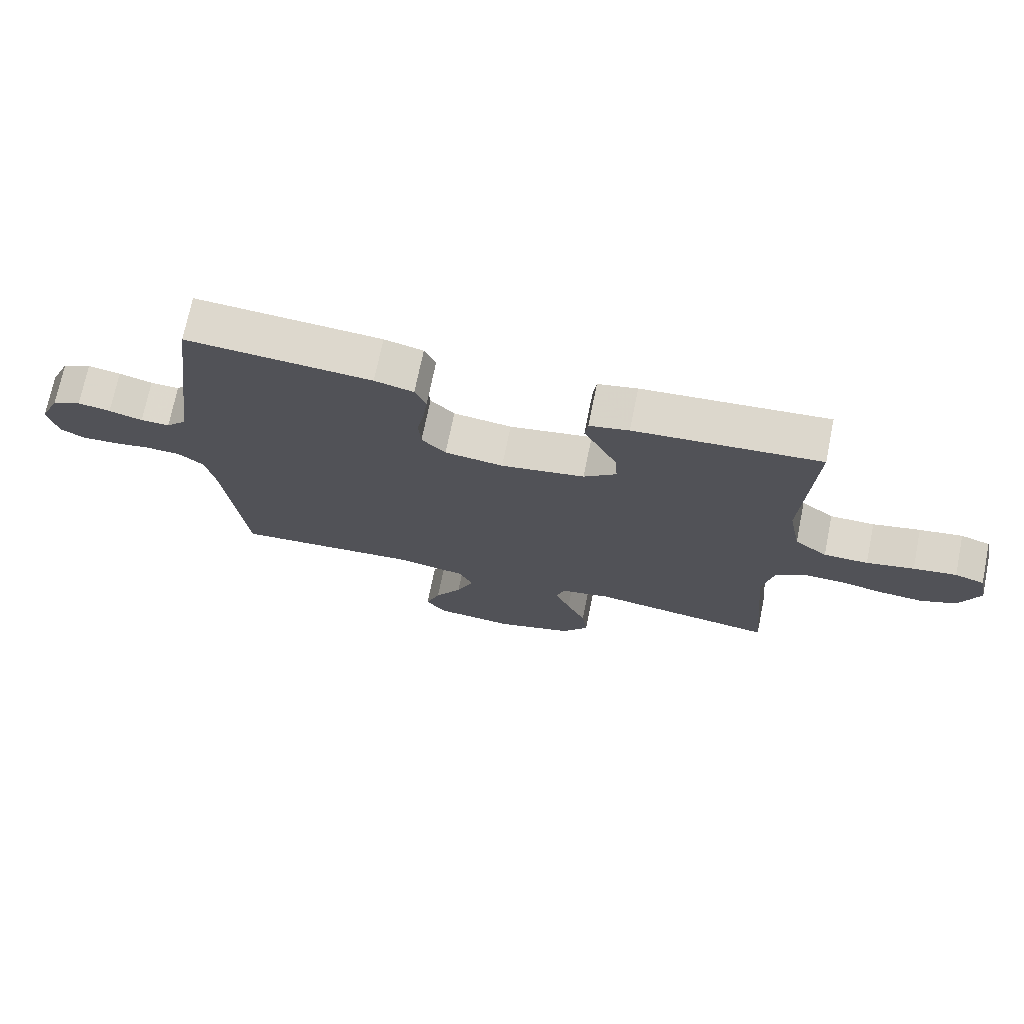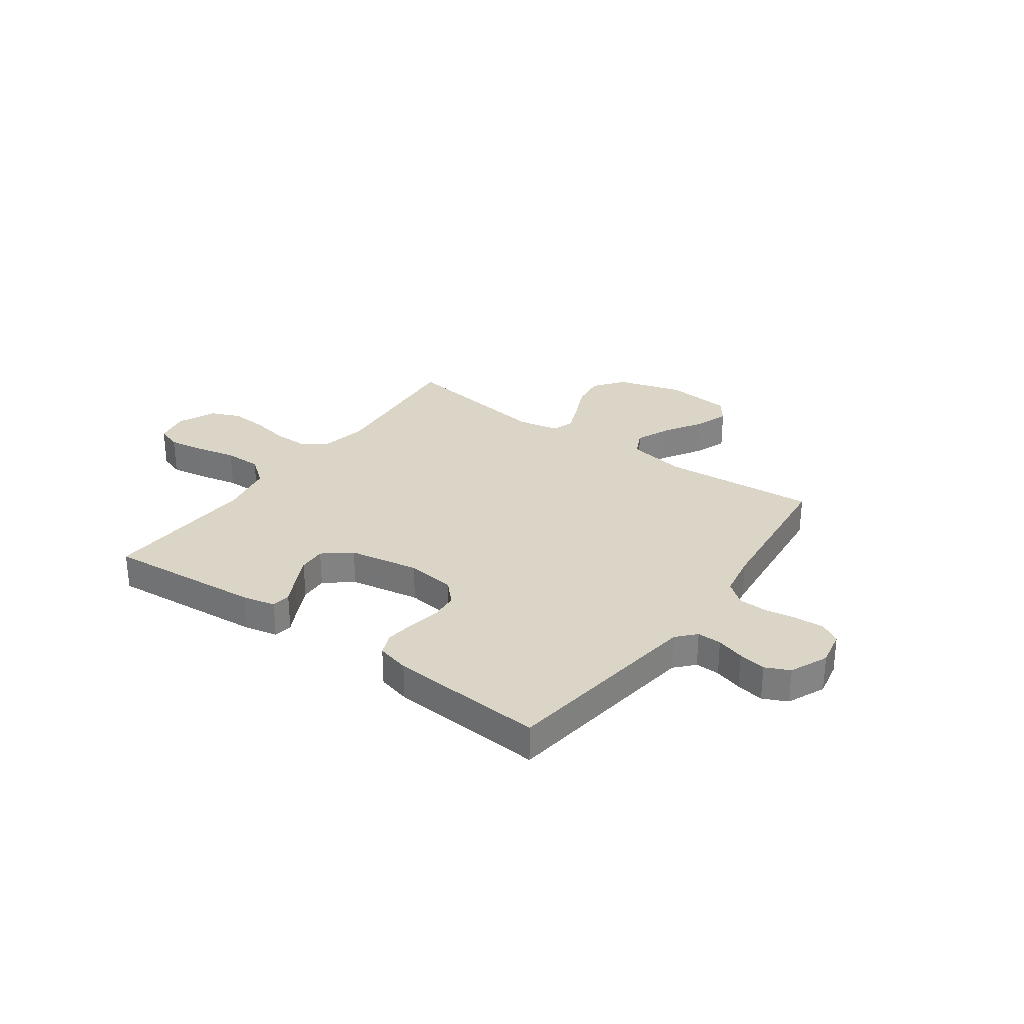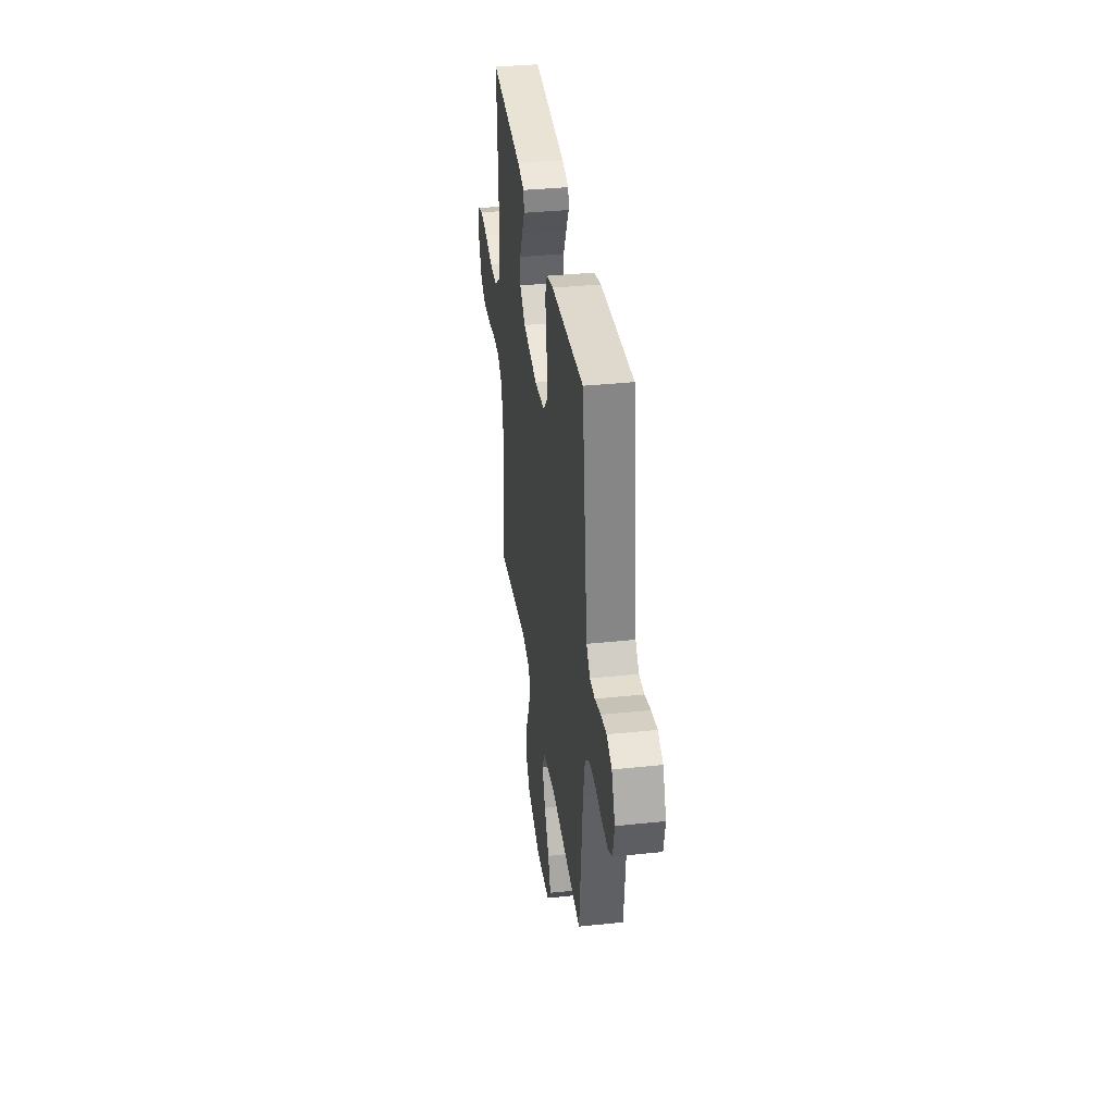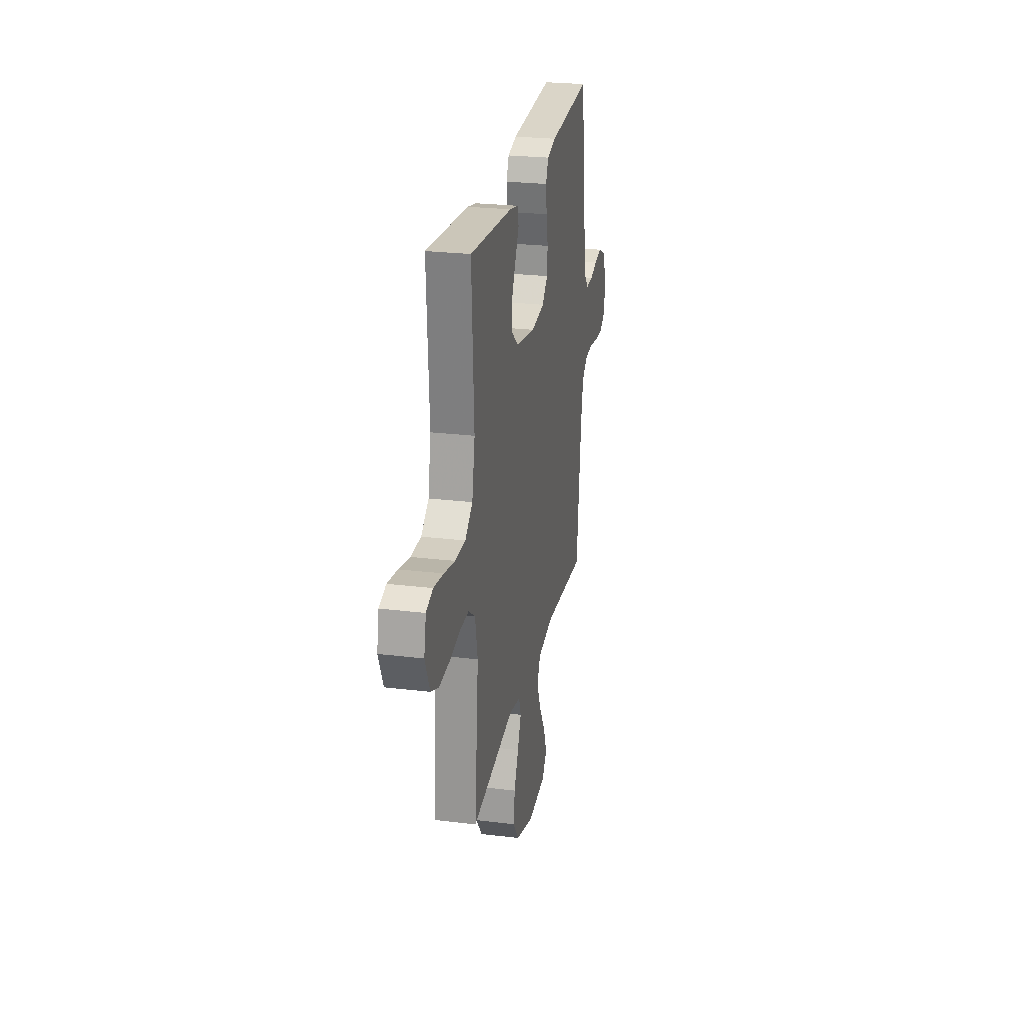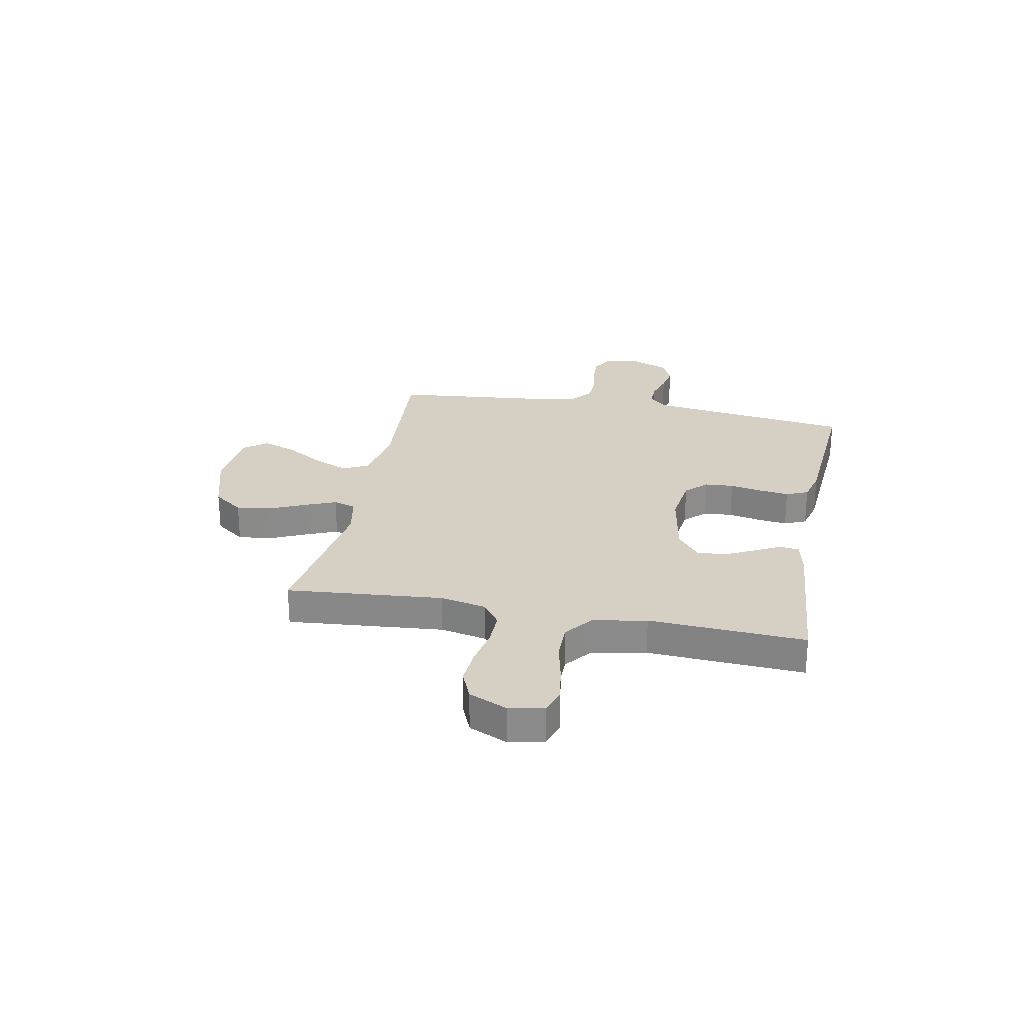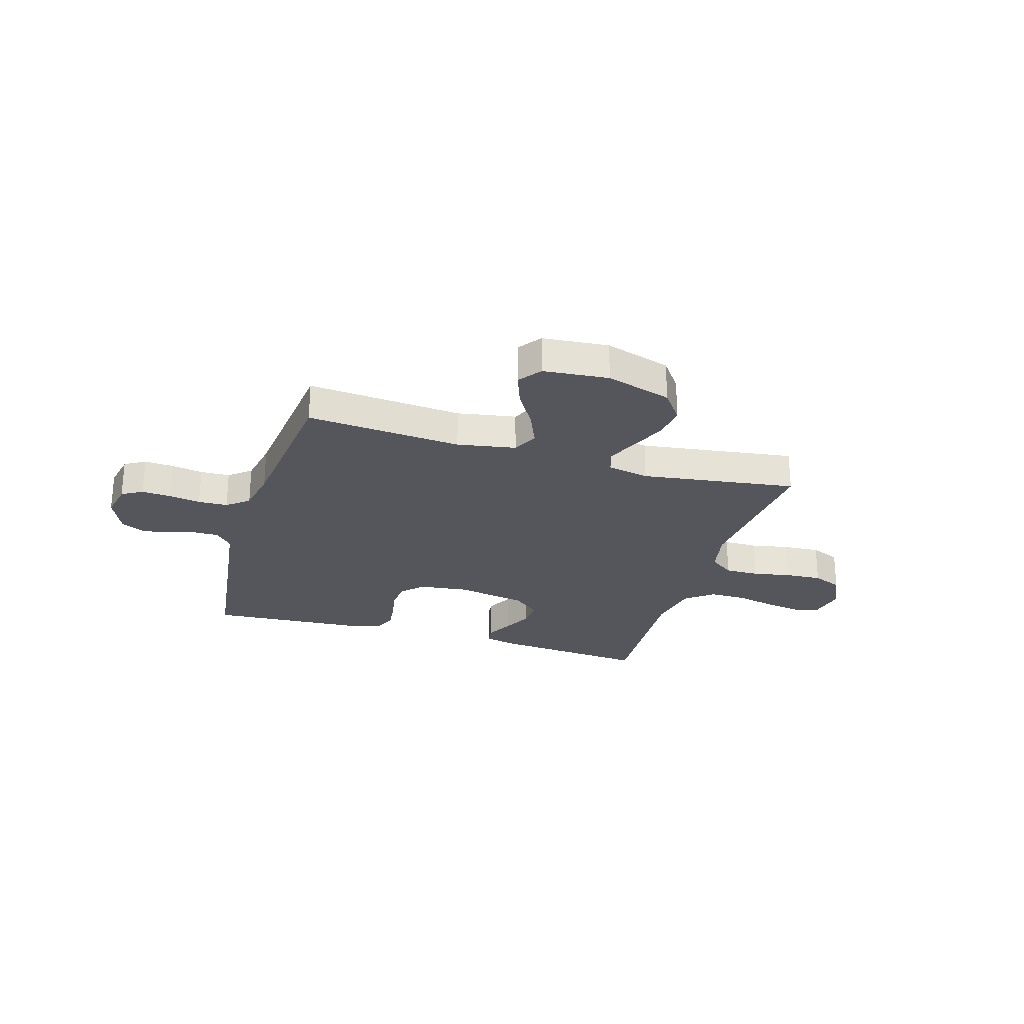
<metadata>
{"format":"obj","ext":"obj","renderer":"f3d","projection":"perspective","resolution":1024,"background":"white","views":[{"elev":72.1,"azim":-168.5,"up":"+Z"},{"elev":29.6,"azim":35.8,"up":"+Y"},{"elev":36.1,"azim":82.2,"up":"+Z"},{"elev":25.3,"azim":-78.8,"up":"+Z"},{"elev":26.2,"azim":-78.9,"up":"+Y"},{"elev":-26.2,"azim":163.2,"up":"+Y"}]}
</metadata>
<code>
v -0.5 0.07 -0.5
v -0.473 0.07 -0.2
v -0.491 0.07 -0.112
v -0.538 0.07 -0.078
v -0.604 0.07 -0.079
v -0.677 0.07 -0.093
v -0.748 0.07 -0.098
v -0.805 0.07 -0.074
v -0.838 0.07 0
v -0.824 0.07 0.067
v -0.776 0.07 0.083
v -0.706 0.07 0.072
v -0.629 0.07 0.055
v -0.557 0.07 0.055
v -0.504 0.07 0.096
v -0.484 0.07 0.2
v -0.5 0.07 0.5
v -0.2 0.07 0.475
v -0.136 0.07 0.461
v -0.131 0.07 0.424
v -0.158 0.07 0.373
v -0.186 0.07 0.316
v -0.189 0.07 0.262
v -0.136 0.07 0.219
v 0 0.07 0.195
v 0.095 0.07 0.207
v 0.134 0.07 0.247
v 0.138 0.07 0.302
v 0.126 0.07 0.364
v 0.119 0.07 0.421
v 0.137 0.07 0.463
v 0.2 0.07 0.479
v 0.5 0.07 0.5
v 0.54 0.07 0.2
v 0.553 0.07 0.105
v 0.586 0.07 0.069
v 0.633 0.07 0.07
v 0.687 0.07 0.086
v 0.74 0.07 0.095
v 0.787 0.07 0.073
v 0.819 0.07 0
v 0.805 0.07 -0.069
v 0.765 0.07 -0.092
v 0.709 0.07 -0.089
v 0.647 0.07 -0.079
v 0.59 0.07 -0.081
v 0.548 0.07 -0.115
v 0.532 0.07 -0.2
v 0.5 0.07 -0.5
v 0.2 0.07 -0.477
v 0.087 0.07 -0.497
v 0.063 0.07 -0.546
v 0.092 0.07 -0.614
v 0.136 0.07 -0.686
v 0.16 0.07 -0.751
v 0.127 0.07 -0.795
v 0 0.07 -0.807
v -0.127 0.07 -0.769
v -0.17 0.07 -0.711
v -0.161 0.07 -0.644
v -0.13 0.07 -0.576
v -0.105 0.07 -0.516
v -0.119 0.07 -0.473
v -0.2 0.07 -0.457
v -0.5 0 -0.5
v -0.473 0 -0.2
v -0.491 0 -0.112
v -0.538 0 -0.078
v -0.604 0 -0.079
v -0.677 0 -0.093
v -0.748 0 -0.098
v -0.805 0 -0.074
v -0.838 0 0
v -0.824 0 0.067
v -0.776 0 0.083
v -0.706 0 0.072
v -0.629 0 0.055
v -0.557 0 0.055
v -0.504 0 0.096
v -0.484 0 0.2
v -0.5 0 0.5
v -0.2 0 0.475
v -0.136 0 0.461
v -0.131 0 0.424
v -0.158 0 0.373
v -0.186 0 0.316
v -0.189 0 0.262
v -0.136 0 0.219
v 0 0 0.195
v 0.095 0 0.207
v 0.134 0 0.247
v 0.138 0 0.302
v 0.126 0 0.364
v 0.119 0 0.421
v 0.137 0 0.463
v 0.2 0 0.479
v 0.5 0 0.5
v 0.54 0 0.2
v 0.553 0 0.105
v 0.586 0 0.069
v 0.633 0 0.07
v 0.687 0 0.086
v 0.74 0 0.095
v 0.787 0 0.073
v 0.819 0 0
v 0.805 0 -0.069
v 0.765 0 -0.092
v 0.709 0 -0.089
v 0.647 0 -0.079
v 0.59 0 -0.081
v 0.548 0 -0.115
v 0.532 0 -0.2
v 0.5 0 -0.5
v 0.2 0 -0.477
v 0.087 0 -0.497
v 0.063 0 -0.546
v 0.092 0 -0.614
v 0.136 0 -0.686
v 0.16 0 -0.751
v 0.127 0 -0.795
v 0 0 -0.807
v -0.127 0 -0.769
v -0.17 0 -0.711
v -0.161 0 -0.644
v -0.13 0 -0.576
v -0.105 0 -0.516
v -0.119 0 -0.473
v -0.2 0 -0.457
f 58 59 60 61
f 58 61 62
f 57 58 62
f 56 57 62 63
f 53 54 55 56
f 52 53 56 63
f 48 49 50
f 47 48 50 51
f 42 43 44 45
f 42 45 46
f 41 42 46
f 40 41 46
f 37 38 39 40
f 36 37 40 46
f 35 36 46 47
f 31 32 33 34
f 28 29 30 31
f 28 31 34 35
f 18 19 20 21
f 16 17 18 21
f 15 16 21 22
f 14 15 22 23
f 10 11 12 13
f 8 9 10 13
f 8 13 14
f 5 6 7 8
f 4 5 8 14
f 3 4 14 23
f 64 1 2
f 63 64 2 3
f 51 52 63 3
f 27 28 35 47
f 26 27 47 51
f 25 26 51 3
f 3 23 24
f 3 24 25
f 125 124 123 122
f 126 125 122
f 126 122 121
f 127 126 121 120
f 120 119 118 117
f 127 120 117 116
f 114 113 112
f 115 114 112 111
f 109 108 107 106
f 110 109 106
f 110 106 105
f 110 105 104
f 104 103 102 101
f 110 104 101 100
f 111 110 100 99
f 98 97 96 95
f 95 94 93 92
f 99 98 95 92
f 85 84 83 82
f 85 82 81 80
f 86 85 80 79
f 87 86 79 78
f 77 76 75 74
f 77 74 73 72
f 78 77 72
f 72 71 70 69
f 78 72 69 68
f 87 78 68 67
f 66 65 128
f 67 66 128 127
f 67 127 116 115
f 111 99 92 91
f 115 111 91 90
f 67 115 90 89
f 88 87 67
f 89 88 67
f 1 65 66 2
f 2 66 67 3
f 3 67 68 4
f 4 68 69 5
f 5 69 70 6
f 6 70 71 7
f 7 71 72 8
f 8 72 73 9
f 9 73 74 10
f 10 74 75 11
f 11 75 76 12
f 12 76 77 13
f 13 77 78 14
f 14 78 79 15
f 15 79 80 16
f 16 80 81 17
f 17 81 82 18
f 18 82 83 19
f 19 83 84 20
f 20 84 85 21
f 21 85 86 22
f 22 86 87 23
f 23 87 88 24
f 24 88 89 25
f 25 89 90 26
f 26 90 91 27
f 27 91 92 28
f 28 92 93 29
f 29 93 94 30
f 30 94 95 31
f 31 95 96 32
f 32 96 97 33
f 33 97 98 34
f 34 98 99 35
f 35 99 100 36
f 36 100 101 37
f 37 101 102 38
f 38 102 103 39
f 39 103 104 40
f 40 104 105 41
f 41 105 106 42
f 42 106 107 43
f 43 107 108 44
f 44 108 109 45
f 45 109 110 46
f 46 110 111 47
f 47 111 112 48
f 48 112 113 49
f 49 113 114 50
f 50 114 115 51
f 51 115 116 52
f 52 116 117 53
f 53 117 118 54
f 54 118 119 55
f 55 119 120 56
f 56 120 121 57
f 57 121 122 58
f 58 122 123 59
f 59 123 124 60
f 60 124 125 61
f 61 125 126 62
f 62 126 127 63
f 63 127 128 64
f 64 128 65 1

</code>
